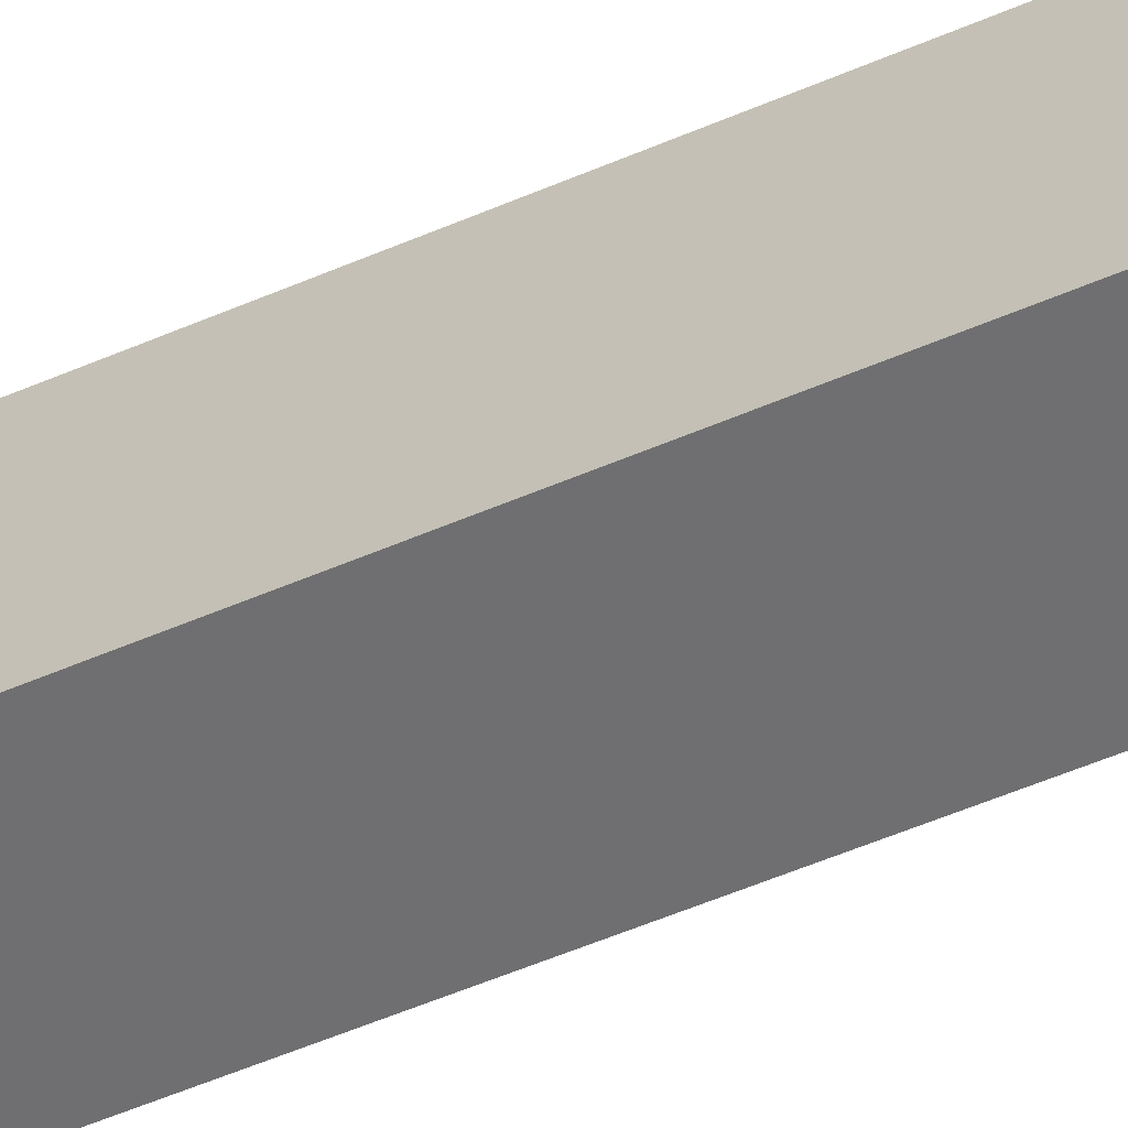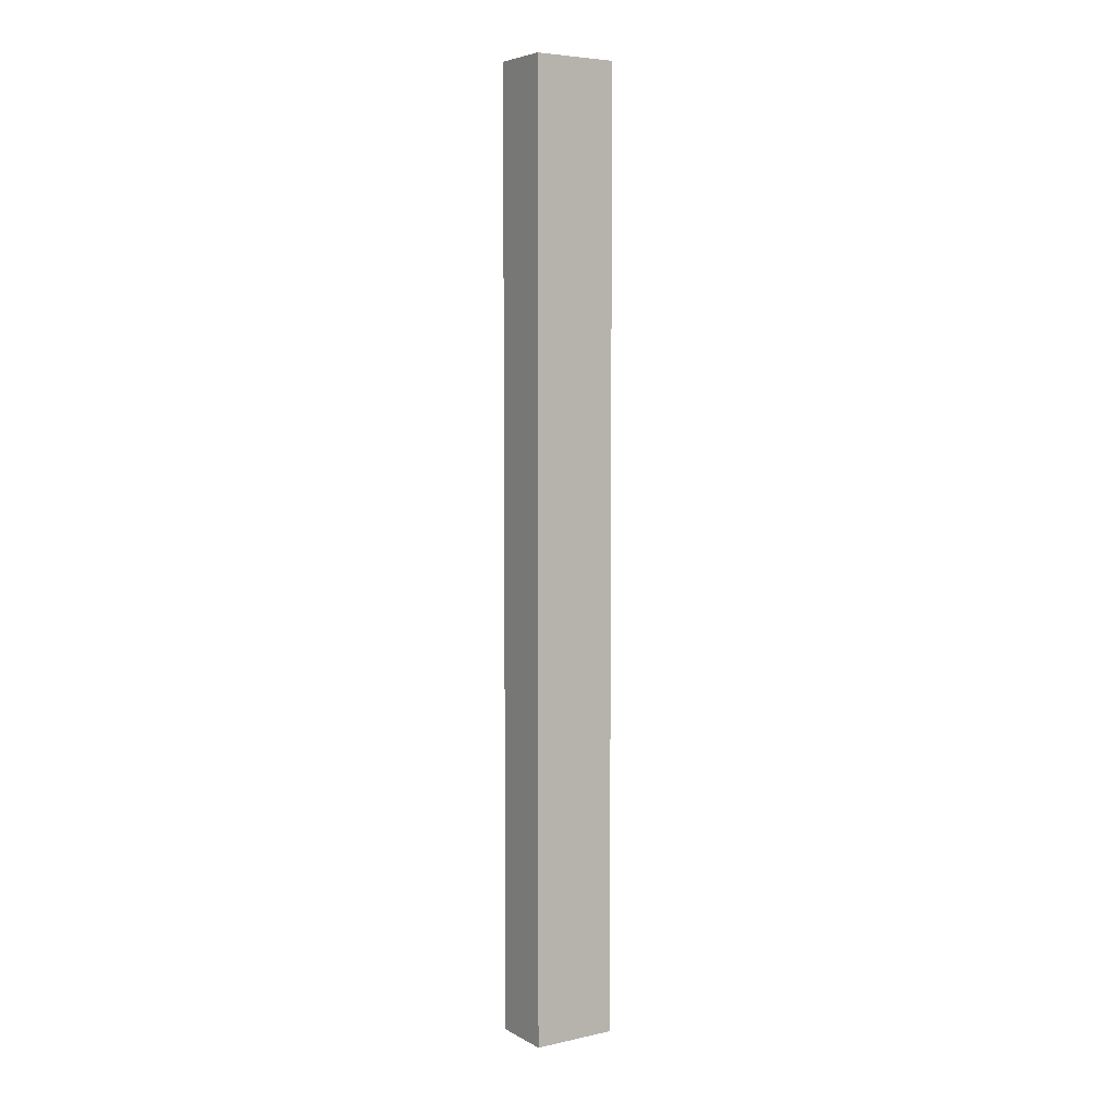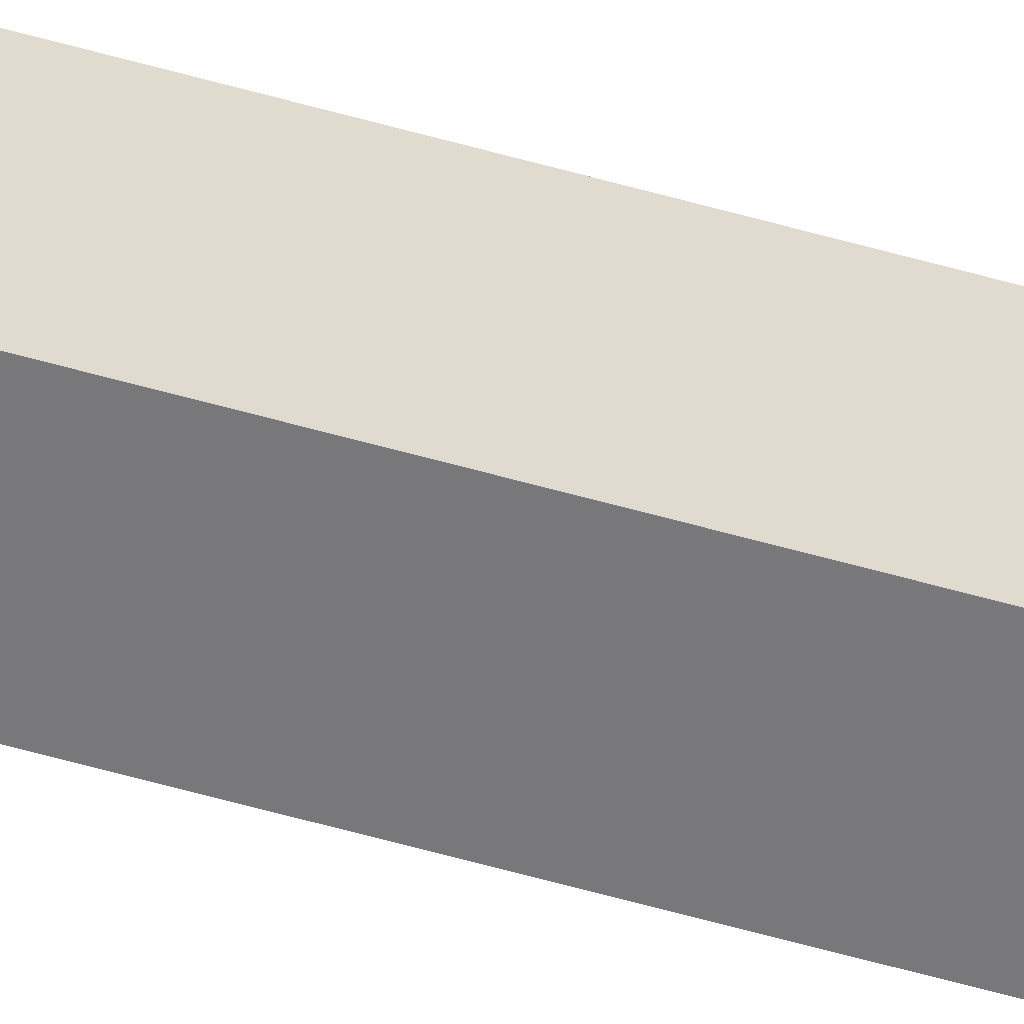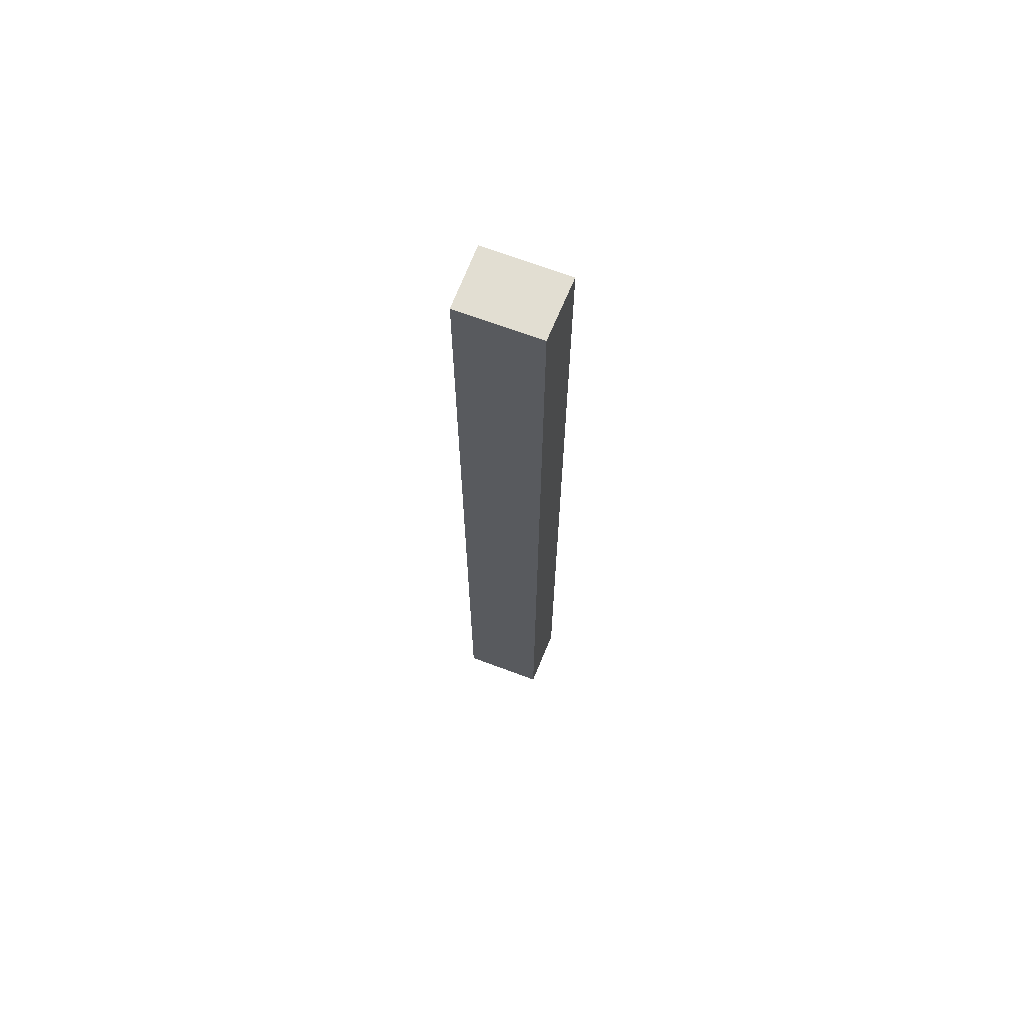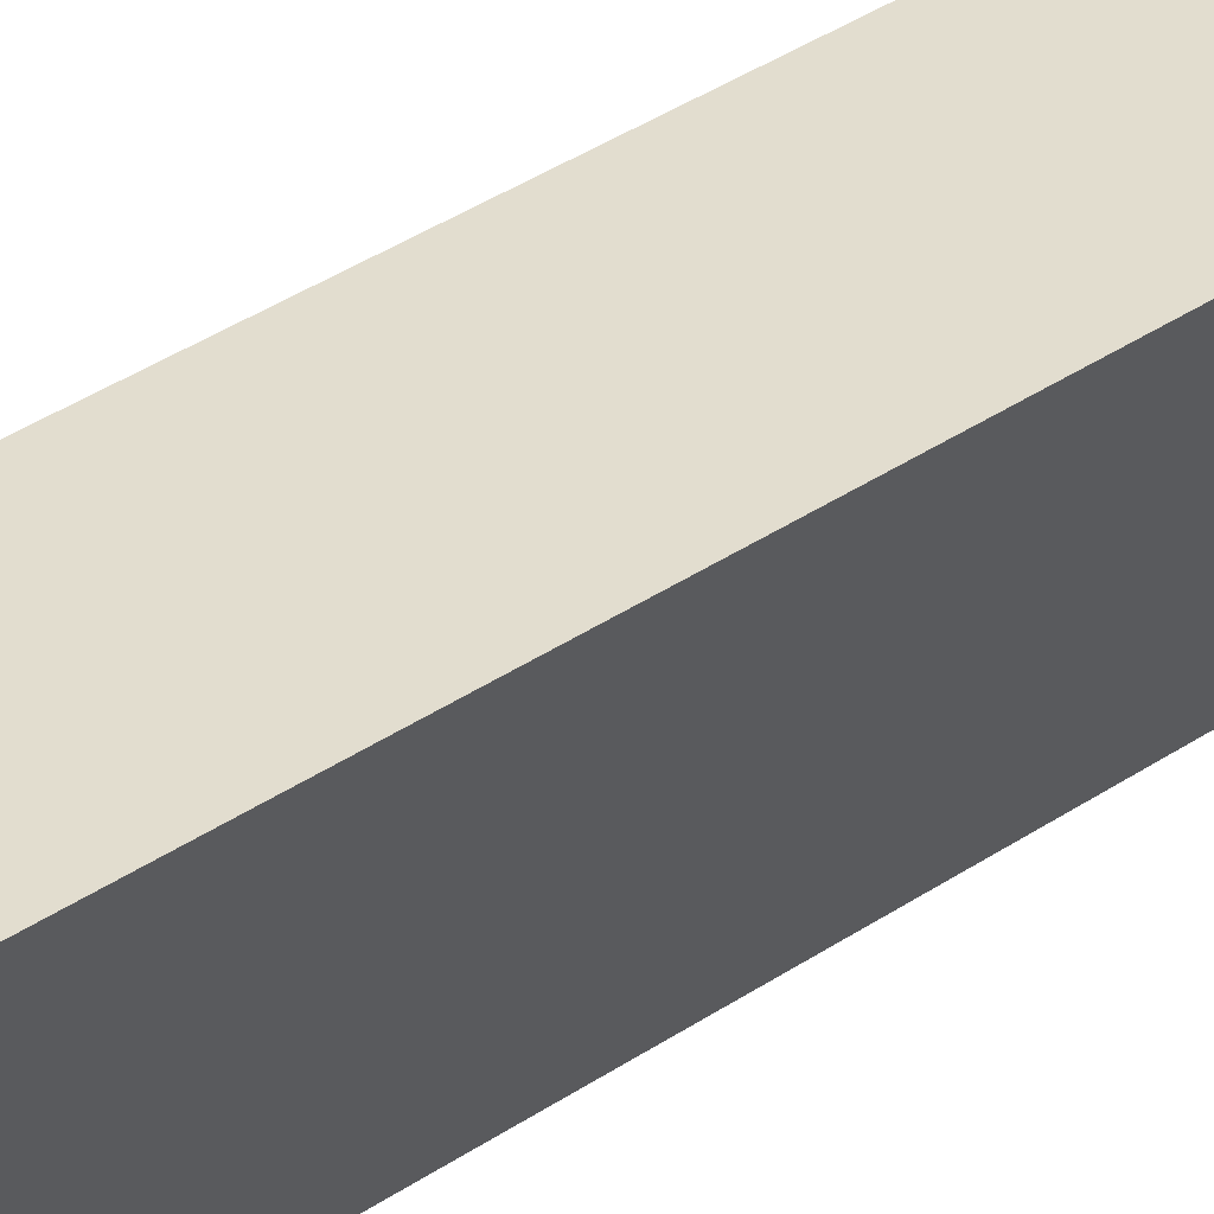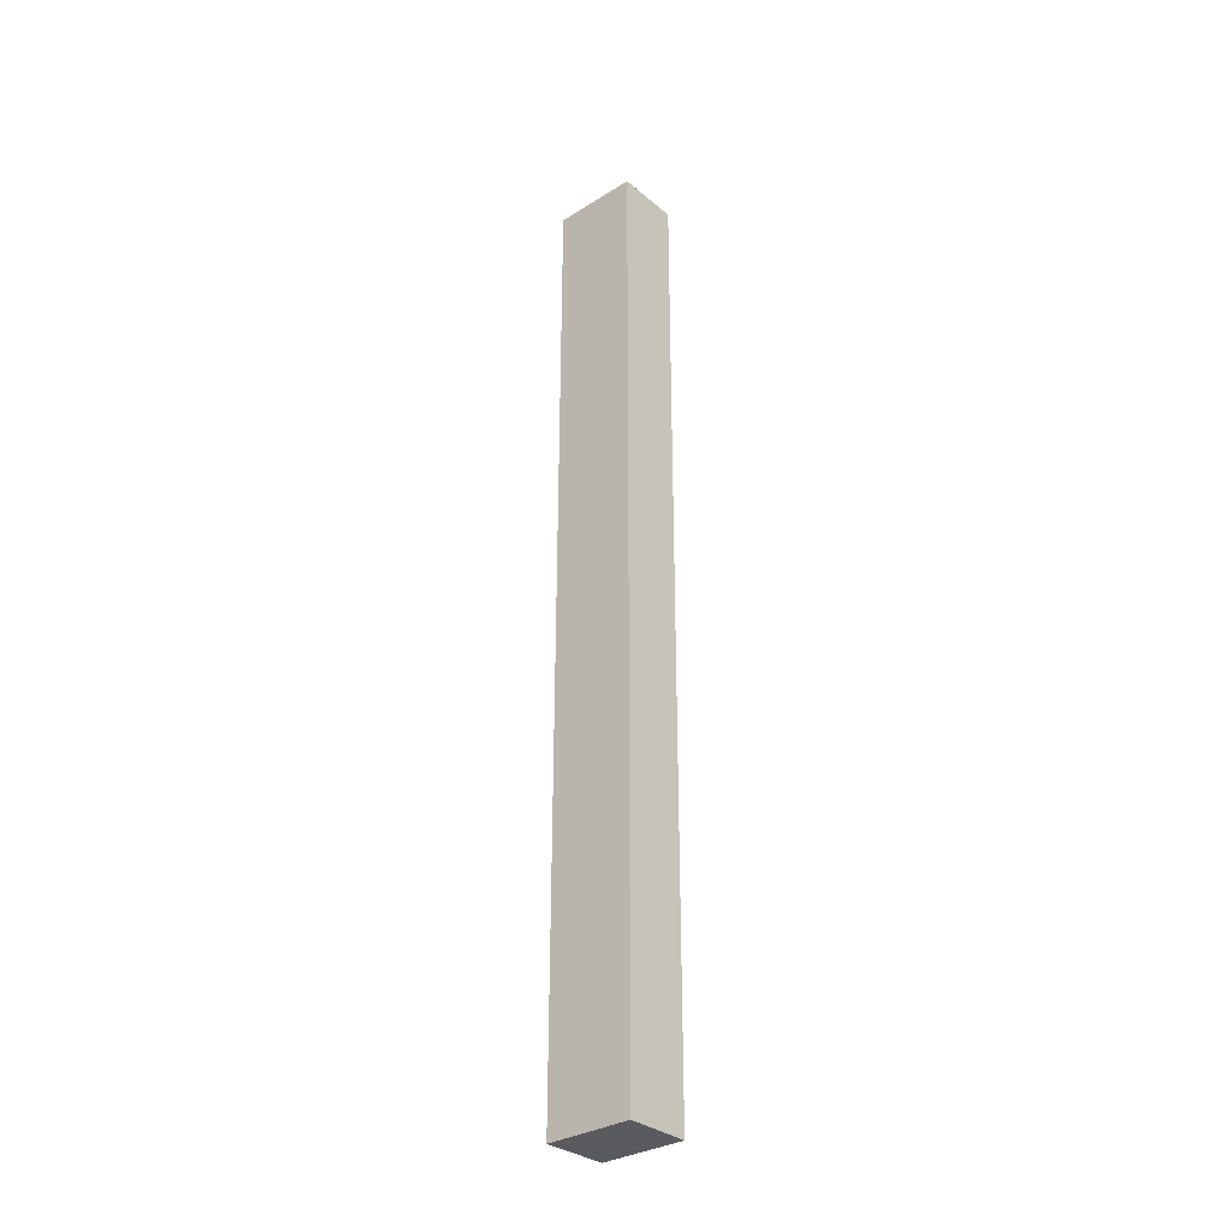
<metadata>
{"format":"obj","ext":"obj","renderer":"f3d","projection":"perspective","resolution":1024,"background":"white","views":[{"elev":-38.7,"azim":-59.2,"up":"+Z"},{"elev":5.4,"azim":76.5,"up":"+Y"},{"elev":-77.9,"azim":75.6,"up":"+Z"},{"elev":68.0,"azim":-48.8,"up":"+Y"},{"elev":22.6,"azim":36.0,"up":"+Z"},{"elev":-32.4,"azim":151.3,"up":"+Y"}]}
</metadata>
<code>
v  0.46 7.389 -0.17
v  0.228 7.389 0.606
v  0.689 7.389 0.449
v  0 7.389 4.524e-16
v  0.689 -2.749e-17 0.449
v  0.46 1.041e-17 -0.17
v  0 0 0
v  0.228 -3.711e-17 0.606
g defaultobject
f 1 2 3
f 2 1 4
f 5 1 3
f 1 5 6
f 6 4 1
f 4 6 7
f 7 2 4
f 2 7 8
f 8 3 2
f 3 8 5
f 8 6 5
f 6 8 7

</code>
